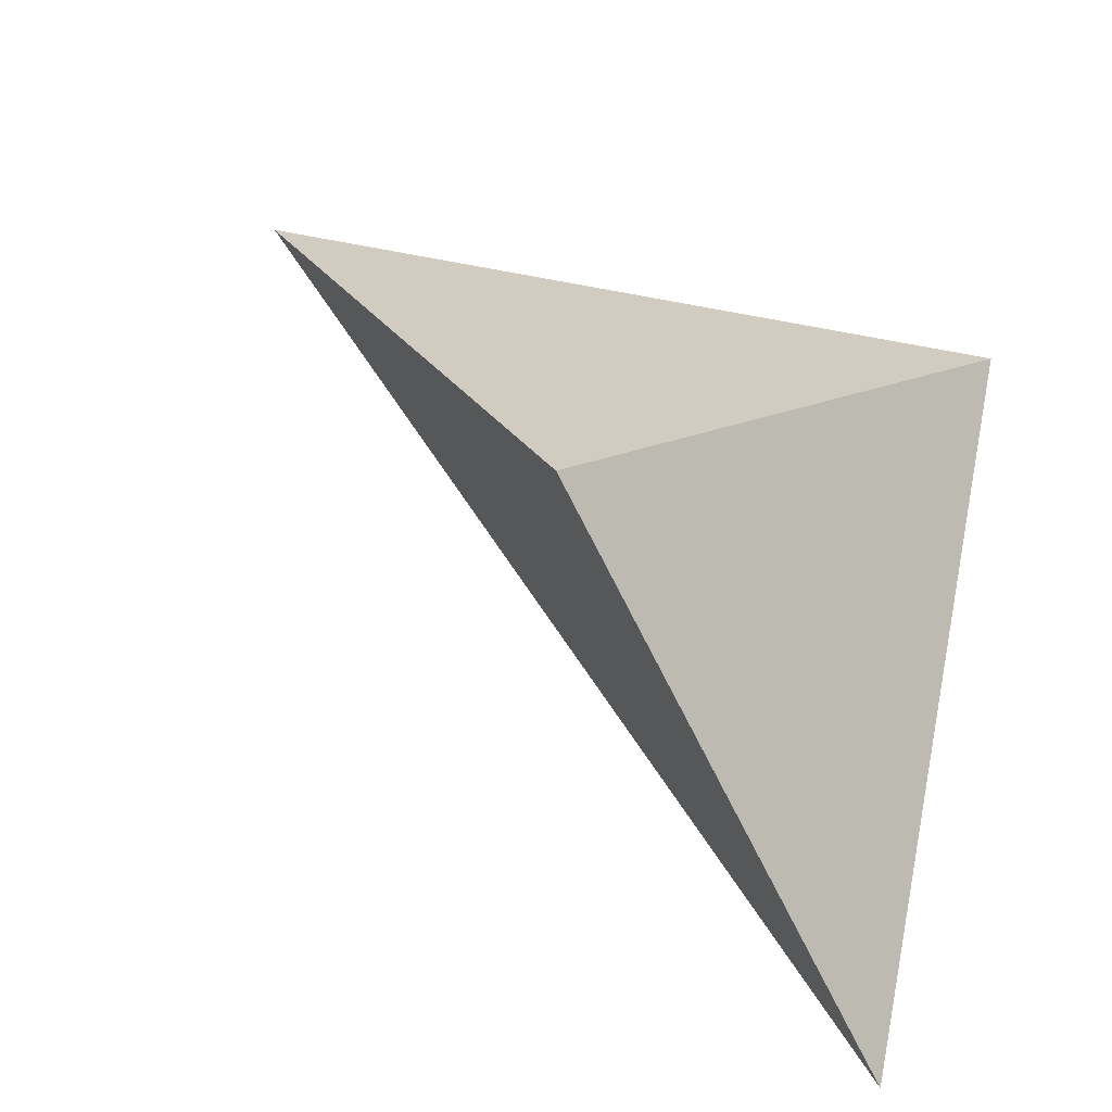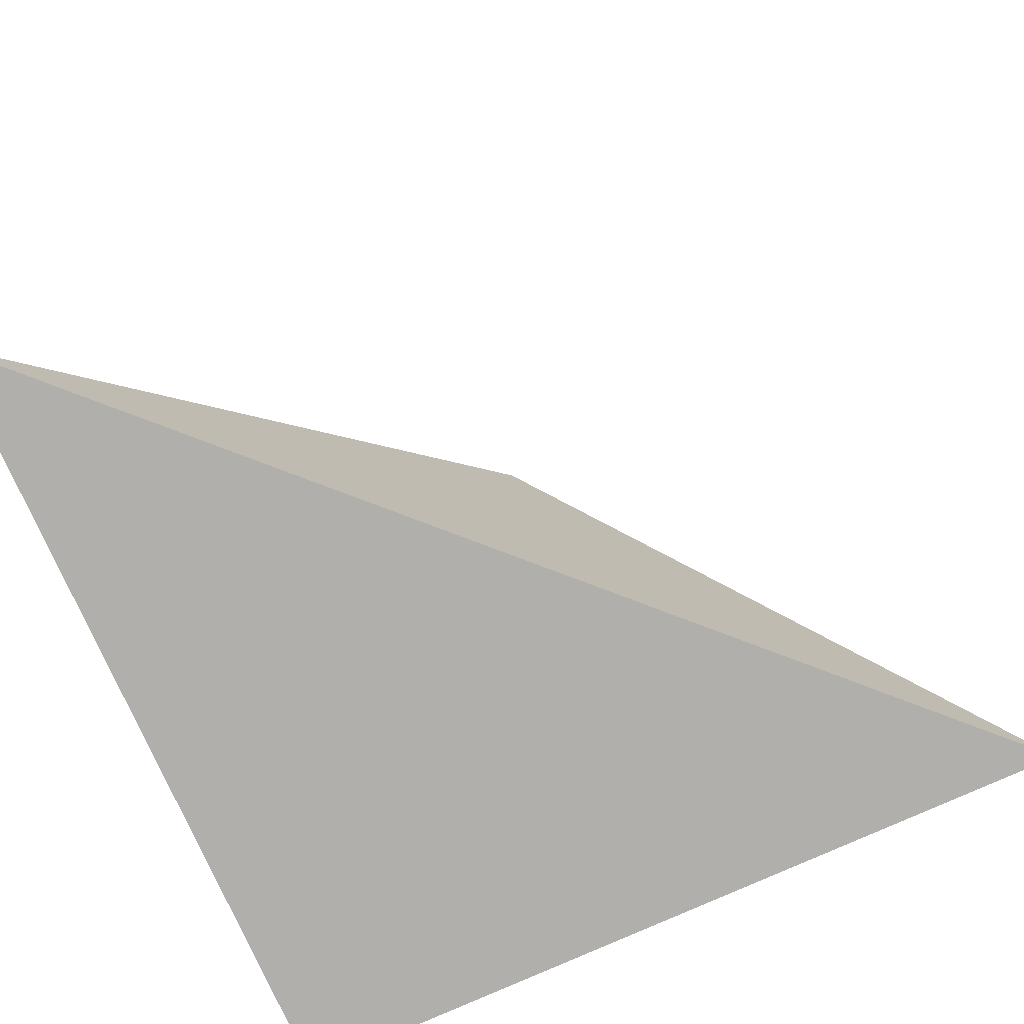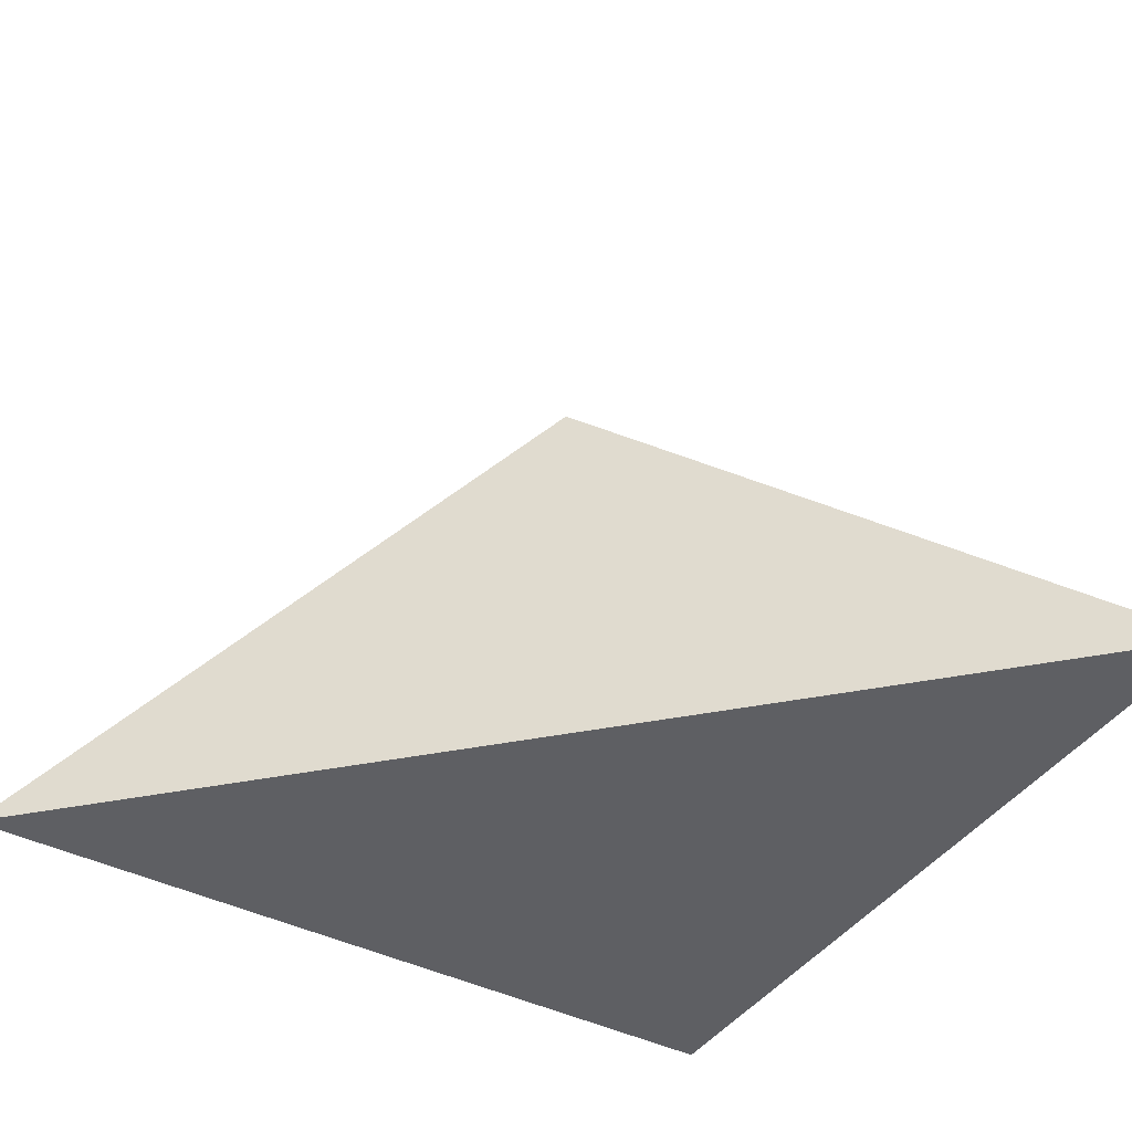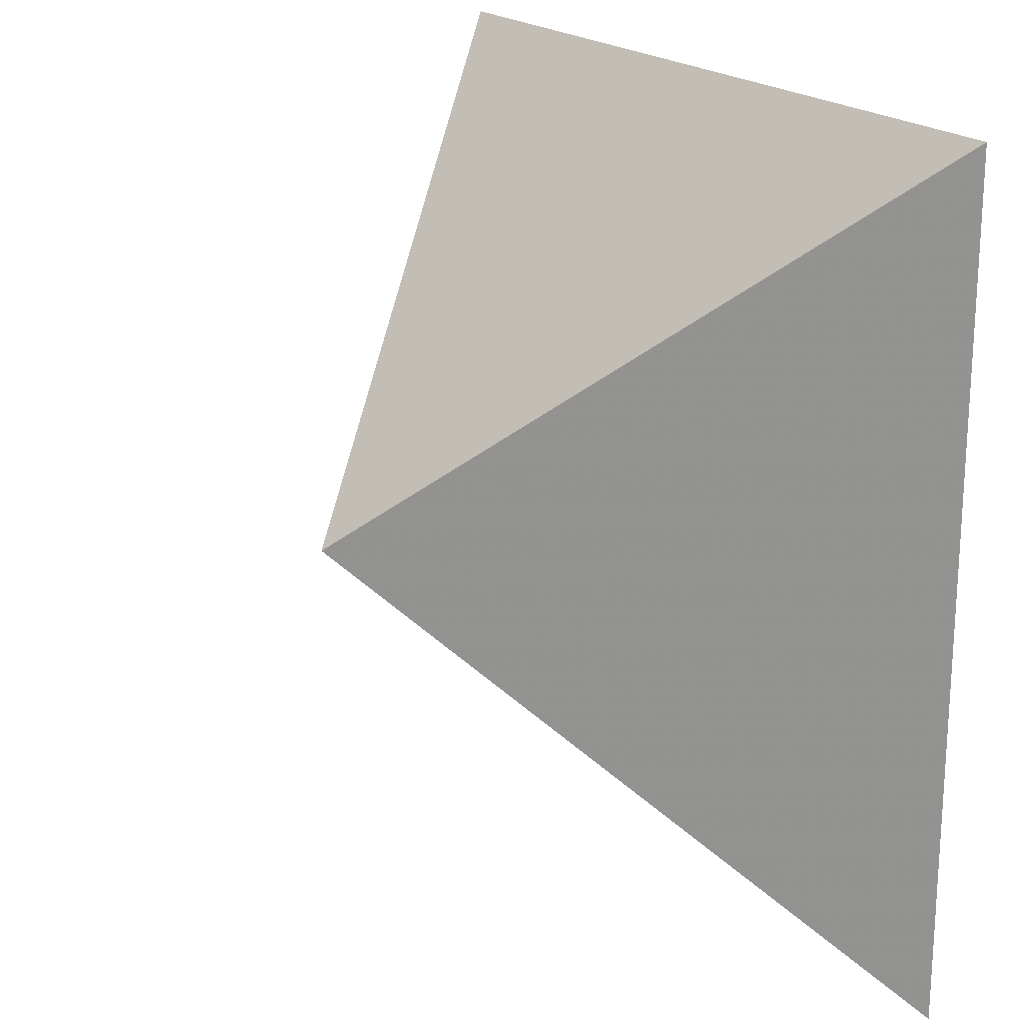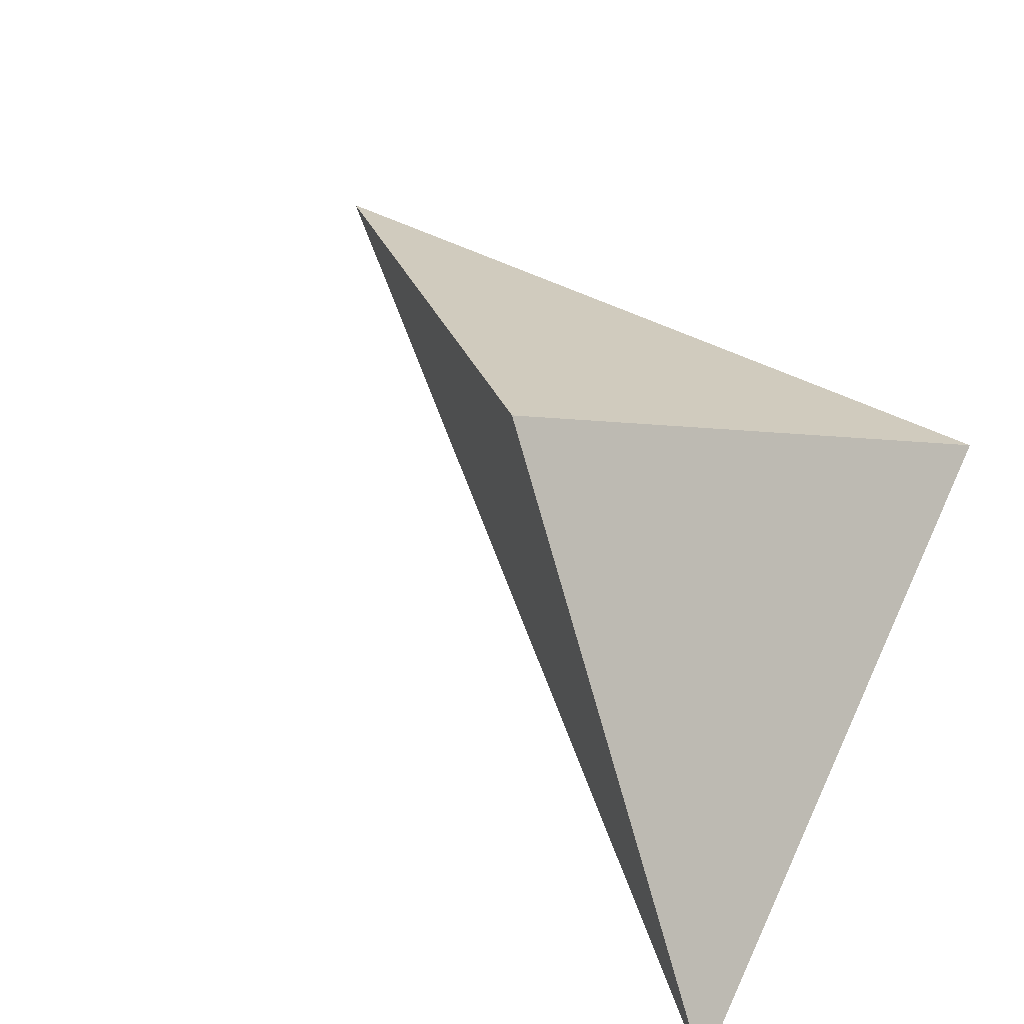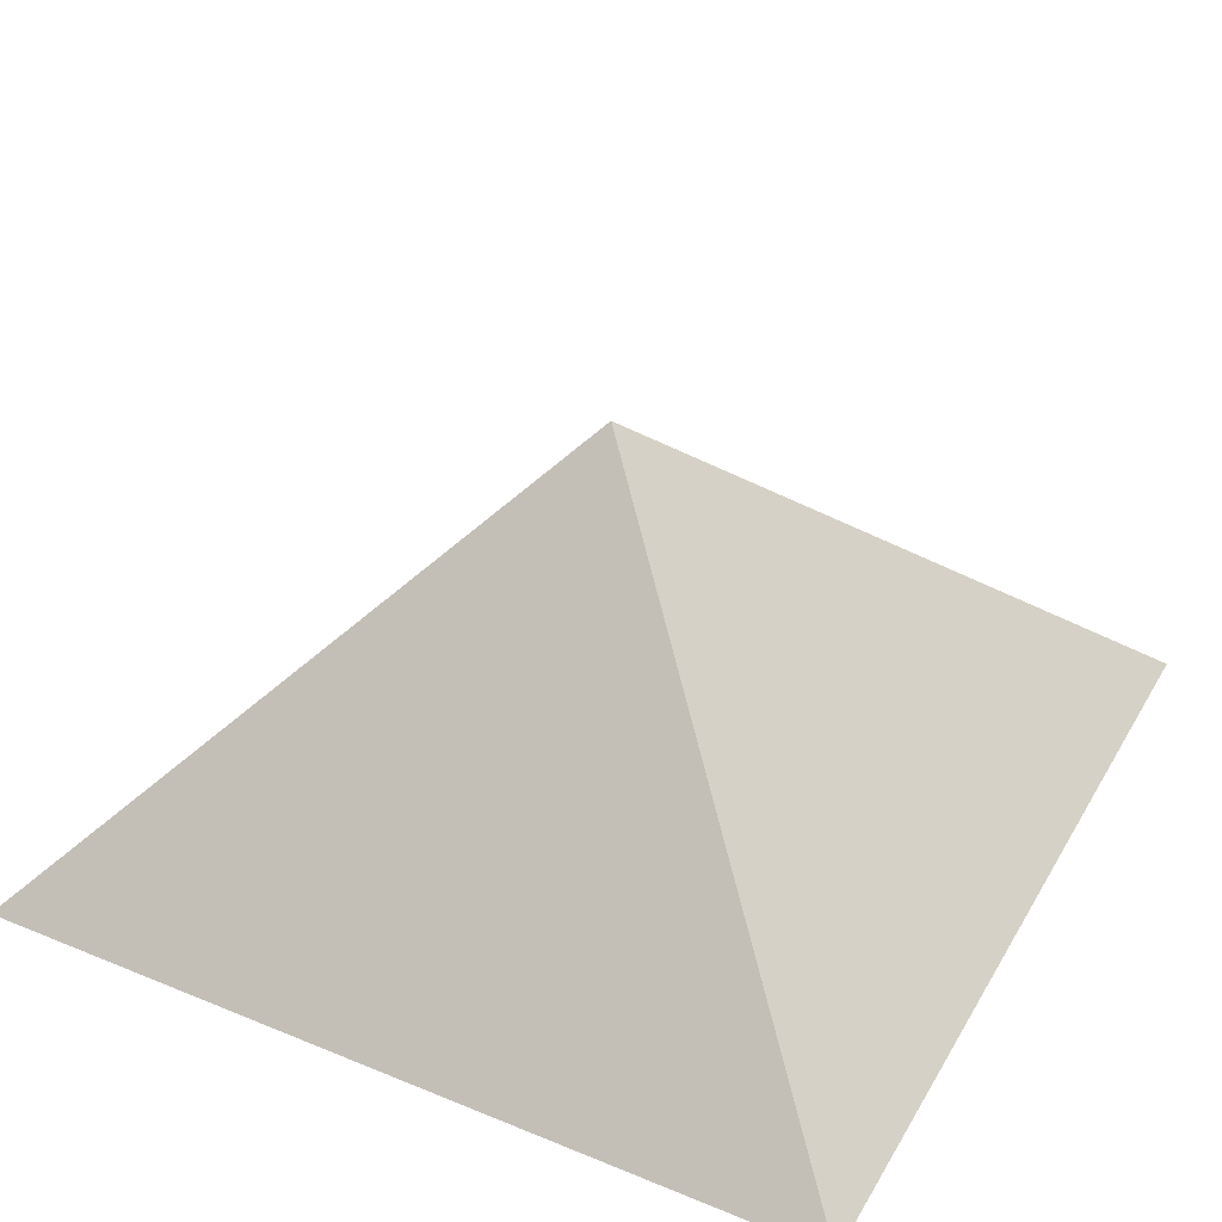
<metadata>
{"format":"obj","ext":"obj","renderer":"f3d","projection":"perspective","resolution":1024,"background":"white","views":[{"elev":67.9,"azim":11.5,"up":"+Z"},{"elev":-78.1,"azim":-65.8,"up":"+Z"},{"elev":-41.8,"azim":-31.5,"up":"+Z"},{"elev":20.0,"azim":59.2,"up":"+Y"},{"elev":62.3,"azim":25.1,"up":"+Z"},{"elev":38.2,"azim":117.4,"up":"+Z"}]}
</metadata>
<code>
v 0.5 -0.5 -0.5
v -0.5 0.5 -0.5
v 0.5 0.5 -0.5
v 0 0 0
f 1 2 3
f 4 2 1
f 3 2 4
f 1 3 4

</code>
